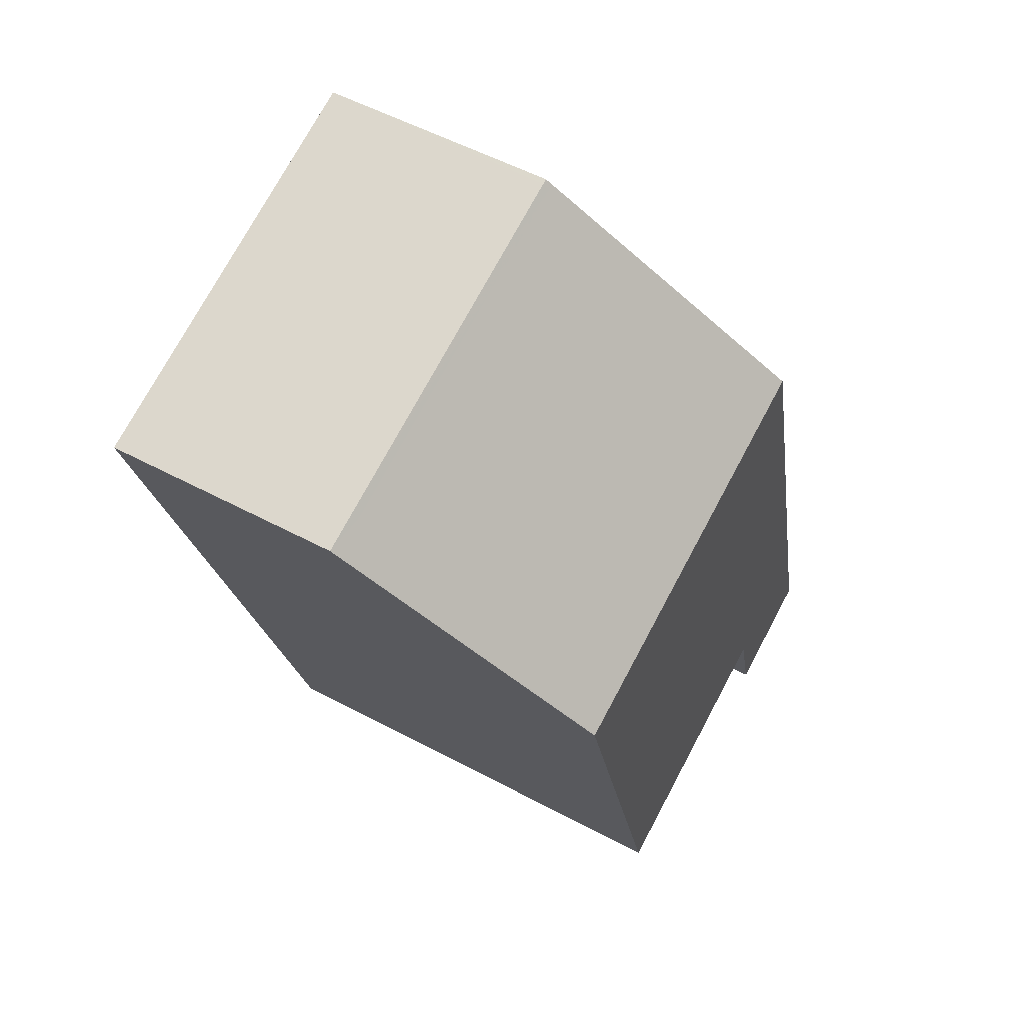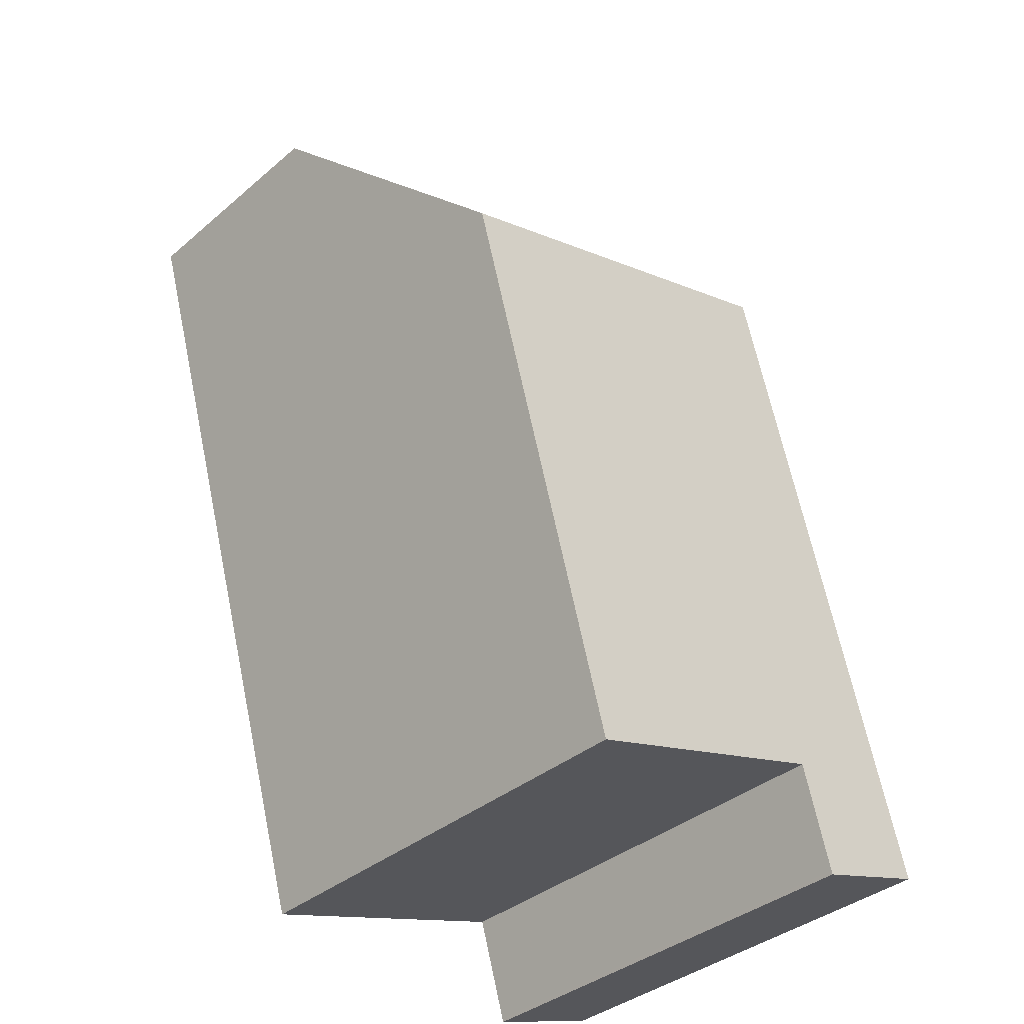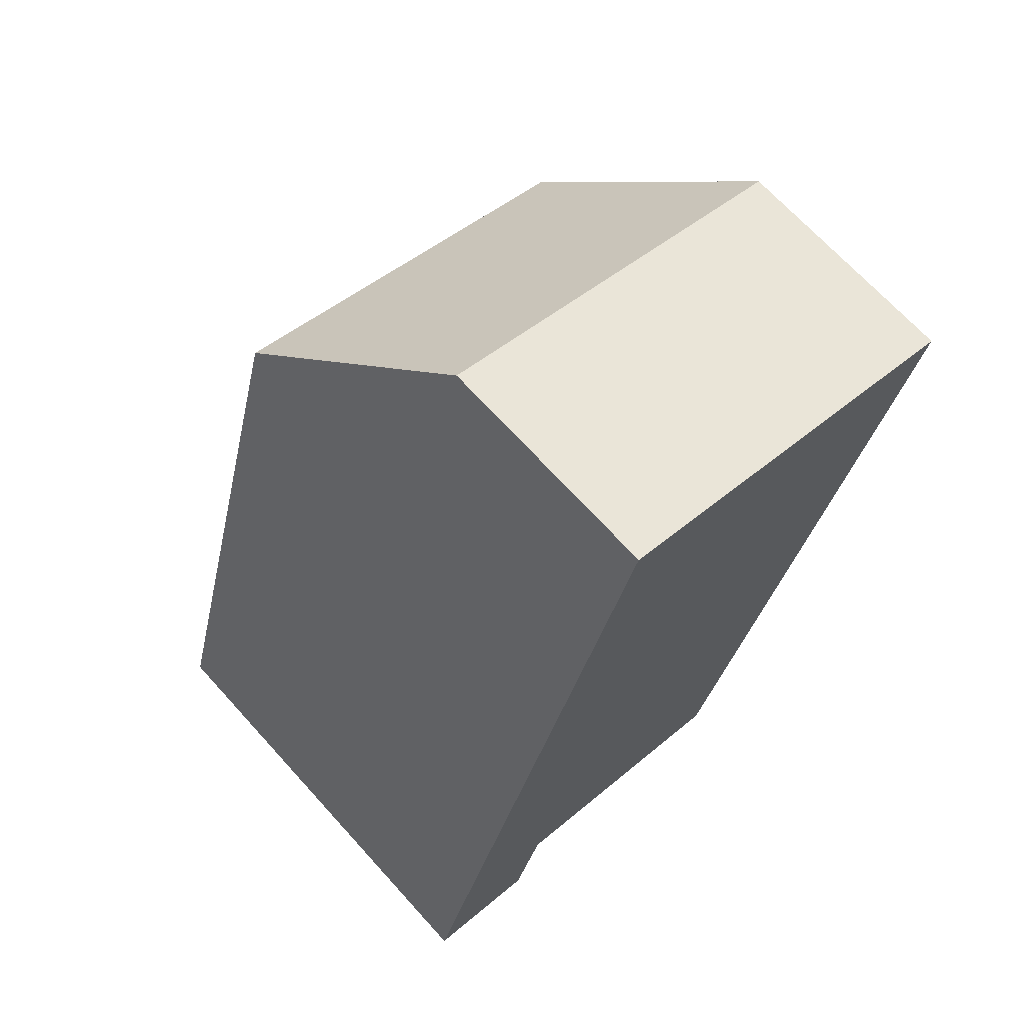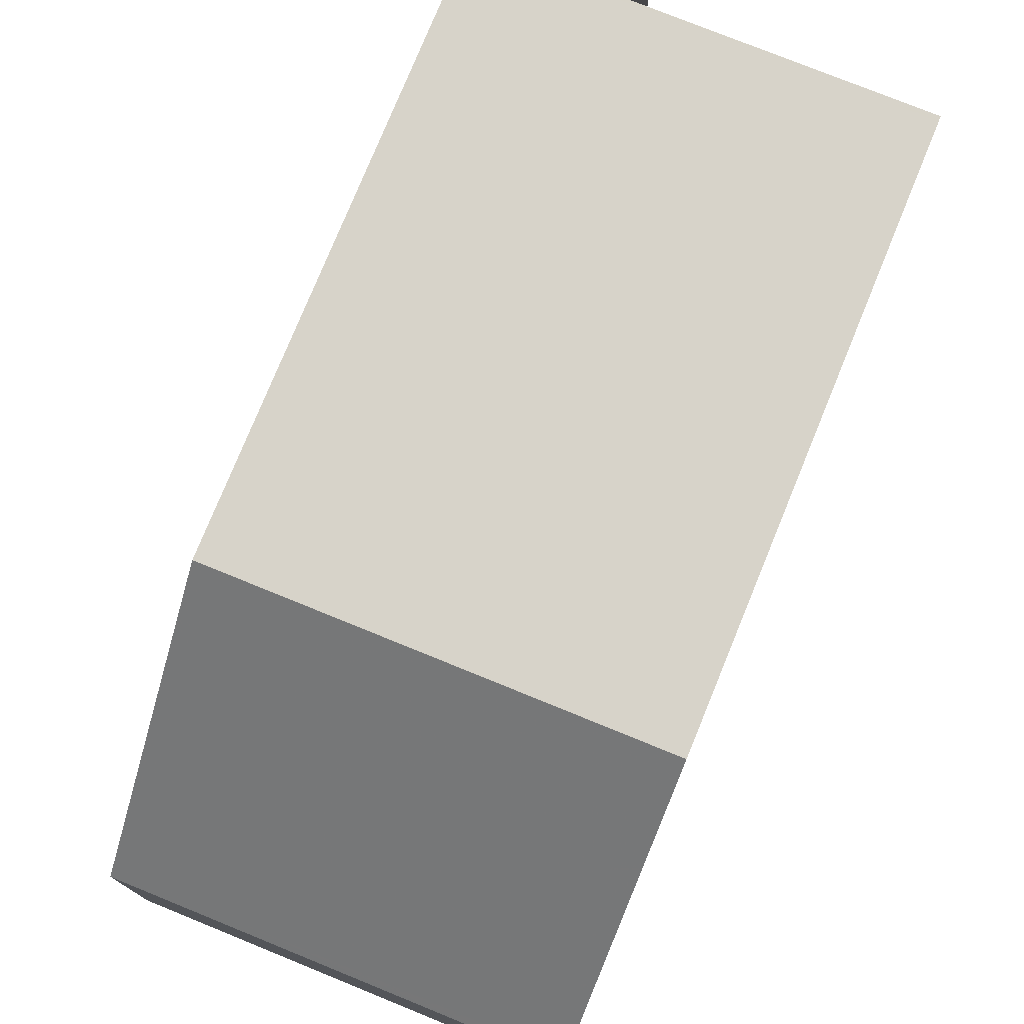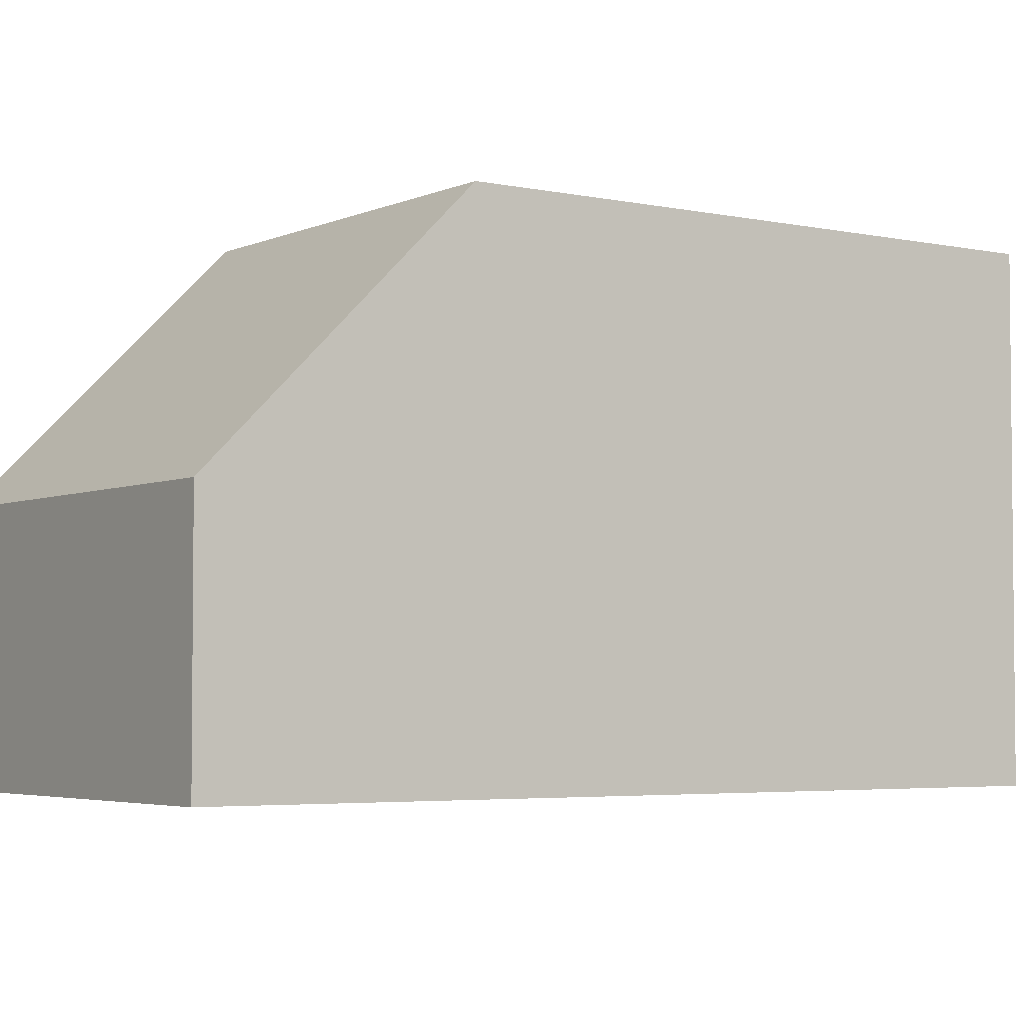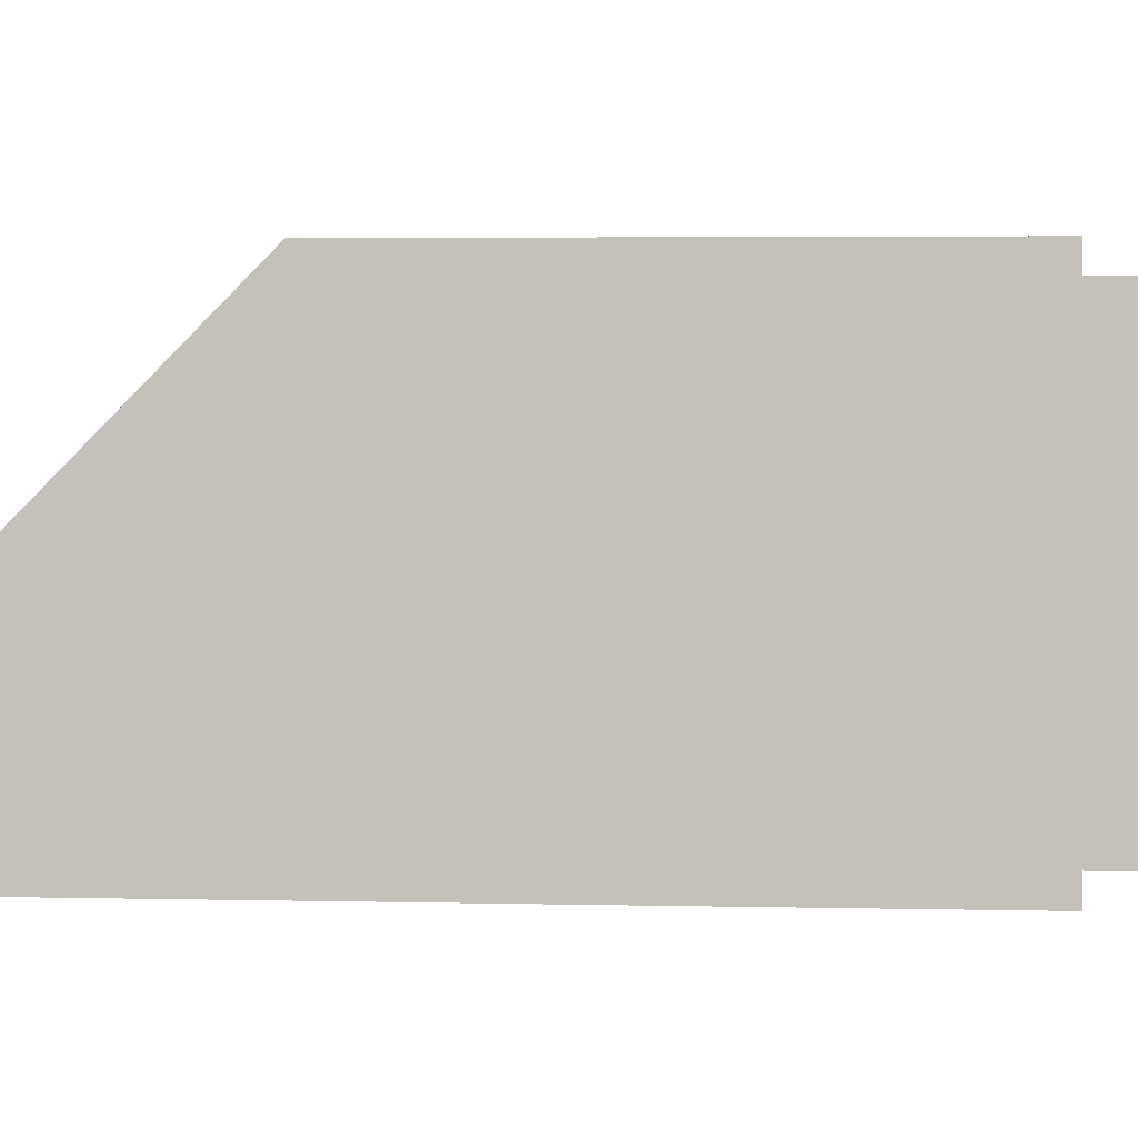
<metadata>
{"format":"obj","ext":"obj","renderer":"f3d","projection":"perspective","resolution":1024,"background":"white","views":[{"elev":54.8,"azim":-60.6,"up":"+Y"},{"elev":-36.9,"azim":-42.6,"up":"+Y"},{"elev":68.8,"azim":137.8,"up":"+Y"},{"elev":77.1,"azim":-141.4,"up":"+Z"},{"elev":-3.8,"azim":-107.4,"up":"+Z"},{"elev":-0.0,"azim":-66.8,"up":"+Z"}]}
</metadata>
<code>
v -1068 -2690 5.537
v -1070 -2691 5.535
v -1070 -2689 5.549
v -1073 -2690 5.544
v -1076 -2681 2.782
v -1071 -2680 2.79
v -1075 -2684 5.614
v -1070 -2683 5.62
v -1075 -2684 5.614
v -1073 -2690 5.544
v -1070 -2683 5.62
v -1075 -2684 5.614
v -1076 -2681 2.782
v -1075 -2684 5.614
v -1076 -2681 2.851
v -1076 -2681 2.851
v -1071 -2680 2.858
v -1073 -2690 5.553
v -1069 -2688 5.559
v -1073 -2690 5.553
v -1069 -2688 5.559
v -1068 -2690 5.537
v -1070 -2683 5.62
v -1071 -2680 2.858
v -1071 -2680 2.79
v -1070 -2683 5.62
v -1069 -2689 5.555
v -1073 -2690 5.549
v -1073 -2690 5.549
v -1069 -2689 5.555
v -1073 -2689 5.554
v -1073 -2690 5.55
v -1075 -2684 5.615
v -1075 -2681 2.851
v -1075 -2681 2.783
v -1075 -2684 5.615
v -1073 -2690 5.545
v -1068 -2690 5.537
v -1068 -2690 5.537
v -1070 -2691 5.535
v -1072 -2680 2.856
v -1072 -2680 2.788
v -1072 -2683 5.619
v -1070 -2688 5.558
v -1070 -2689 5.554
v -1072 -2683 5.619
v -1069 -2691 5.536
v -1069 -2691 5.535
v -1073 -2690 5.545
v -1073 -2690 5.546
v -1073 -2690 5.545
v -1069 -2689 5.551
v -1069 -2689 5.551
v -1070 -2689 5.55
v -1068 -2690 5.537
v -1068 -2690 5.537
v -1068 -2690 -8.882e-16
v -1068 -2690 8.882e-16
v -1070 -2691 5.535
v -1070 -2691 5.535
v -1070 -2691 0
v -1070 -2691 0
v -1073 -2690 5.545
v -1070 -2689 5.549
v -1070 -2689 0
v -1073 -2690 0
v -1073 -2690 5.545
v -1073 -2690 5.544
v -1073 -2690 -8.882e-16
v -1073 -2690 0
v -1076 -2681 2.782
v -1076 -2681 2.782
v -1076 -2681 0
v -1076 -2681 0
v -1071 -2680 2.858
v -1071 -2680 2.79
v -1071 -2680 -4.441e-16
v -1071 -2680 -4.441e-16
v -1069 -2688 5.559
v -1070 -2683 5.62
v -1070 -2683 0
v -1069 -2688 8.882e-16
v -1073 -2690 5.544
v -1073 -2690 5.544
v -1073 -2690 0
v -1073 -2690 -8.882e-16
v -1076 -2681 2.851
v -1075 -2684 5.614
v -1075 -2684 0
v -1076 -2681 0
v -1075 -2681 2.783
v -1076 -2681 2.782
v -1076 -2681 0
v -1075 -2681 0
v -1076 -2681 2.782
v -1076 -2681 2.851
v -1076 -2681 0
v -1076 -2681 0
v -1070 -2683 5.62
v -1071 -2680 2.858
v -1071 -2680 -4.441e-16
v -1070 -2683 0
v -1069 -2689 5.555
v -1069 -2688 5.559
v -1069 -2688 8.882e-16
v -1069 -2689 8.882e-16
v -1075 -2684 5.614
v -1073 -2690 5.553
v -1073 -2690 8.882e-16
v -1075 -2684 0
v -1069 -2691 5.535
v -1068 -2690 5.537
v -1068 -2690 8.882e-16
v -1069 -2691 0
v -1071 -2680 2.79
v -1071 -2680 2.79
v -1071 -2680 0
v -1071 -2680 -4.441e-16
v -1073 -2690 5.553
v -1073 -2690 5.549
v -1073 -2690 0
v -1073 -2690 8.882e-16
v -1069 -2689 5.551
v -1069 -2689 5.555
v -1069 -2689 8.882e-16
v -1069 -2689 8.882e-16
v -1072 -2680 2.788
v -1075 -2681 2.783
v -1075 -2681 0
v -1072 -2680 -4.441e-16
v -1073 -2690 5.544
v -1073 -2690 5.545
v -1073 -2690 0
v -1073 -2690 0
v -1068 -2690 5.537
v -1068 -2690 5.537
v -1068 -2690 0
v -1068 -2690 -8.882e-16
v -1070 -2689 5.549
v -1070 -2691 5.535
v -1070 -2691 0
v -1070 -2689 0
v -1071 -2680 2.79
v -1072 -2680 2.788
v -1072 -2680 -4.441e-16
v -1071 -2680 0
v -1070 -2691 5.535
v -1069 -2691 5.535
v -1069 -2691 0
v -1070 -2691 0
v -1073 -2690 5.549
v -1073 -2690 5.545
v -1073 -2690 0
v -1073 -2690 0
v -1068 -2690 5.537
v -1069 -2689 5.551
v -1069 -2689 8.882e-16
v -1068 -2690 0
v -1076 -2681 0
v -1071 -2680 0
v -1068 -2690 0
v -1070 -2691 0
v -1070 -2689 0
v -1073 -2690 0
f 32 28 18 31
f 16 5 13 15
f 29 20 18 28
f 25 6 17 24
f 15 14 12 16
f 24 17 11 26
f 31 18 9 33
f 20 7 9 18
f 27 21 19 30
f 42 25 24 41
f 41 24 26 43
f 23 8 19 21
f 50 37 10 49
f 49 10 4 51
f 53 38 39 52
f 45 32 31 44
f 44 31 33 46
f 34 15 13 35
f 36 14 15 34
f 54 47 40 3 37 50
f 38 1 22 39
f 48 2 40 47
f 41 34 35 42
f 43 36 34 41
f 44 21 27 45
f 46 23 21 44
f 52 39 47 54
f 47 39 22 48
f 49 28 32 50
f 51 29 28 49
f 52 27 30 53
f 50 32 45 54
f 54 45 27 52
f 56 57 58 55
f 60 61 62 59
f 64 65 66 63
f 68 69 70 67
f 72 73 74 71
f 76 77 78 75
f 80 81 82 79
f 84 85 86 83
f 88 89 90 87
f 92 93 94 91
f 96 97 98 95
f 100 101 102 99
f 104 105 106 103
f 108 109 110 107
f 112 113 114 111
f 116 117 118 115
f 120 121 122 119
f 124 125 126 123
f 128 129 130 127
f 132 133 134 131
f 136 137 138 135
f 140 141 142 139
f 144 145 146 143
f 148 149 150 147
f 152 153 154 151
f 156 157 158 155
f 160 161 162 163 164 159

</code>
